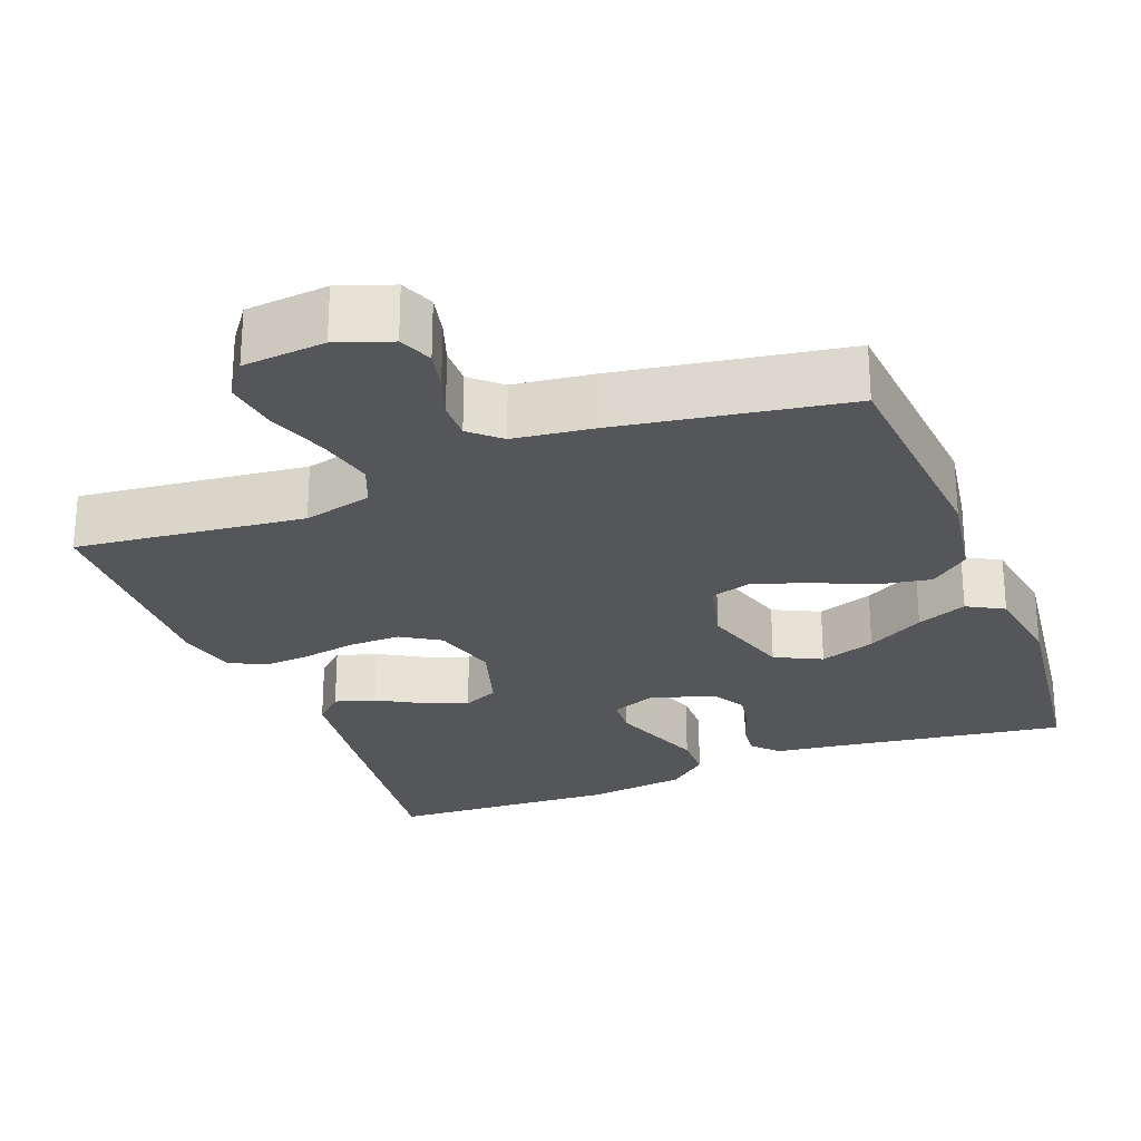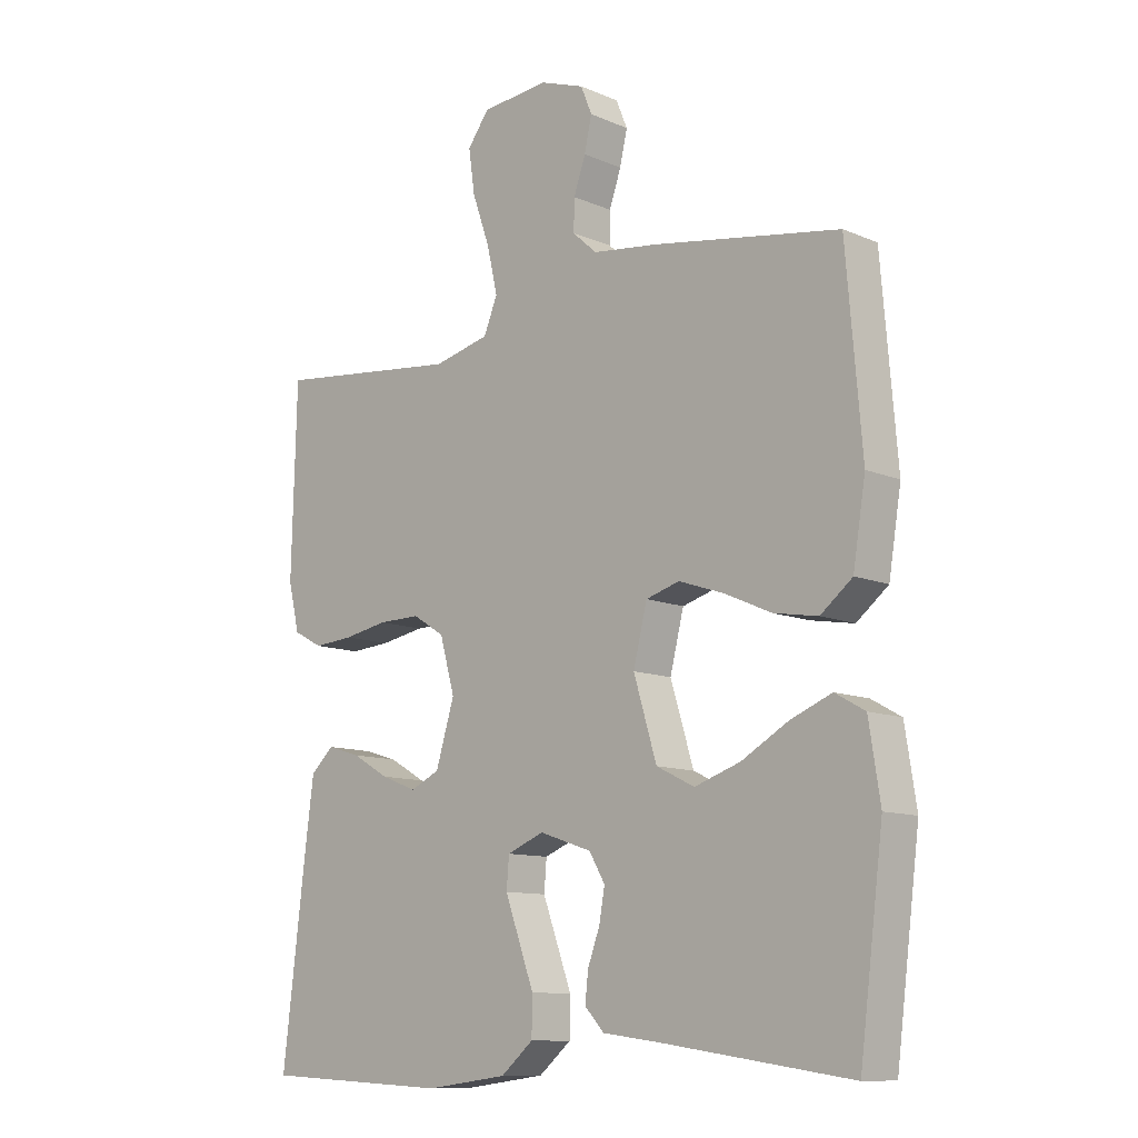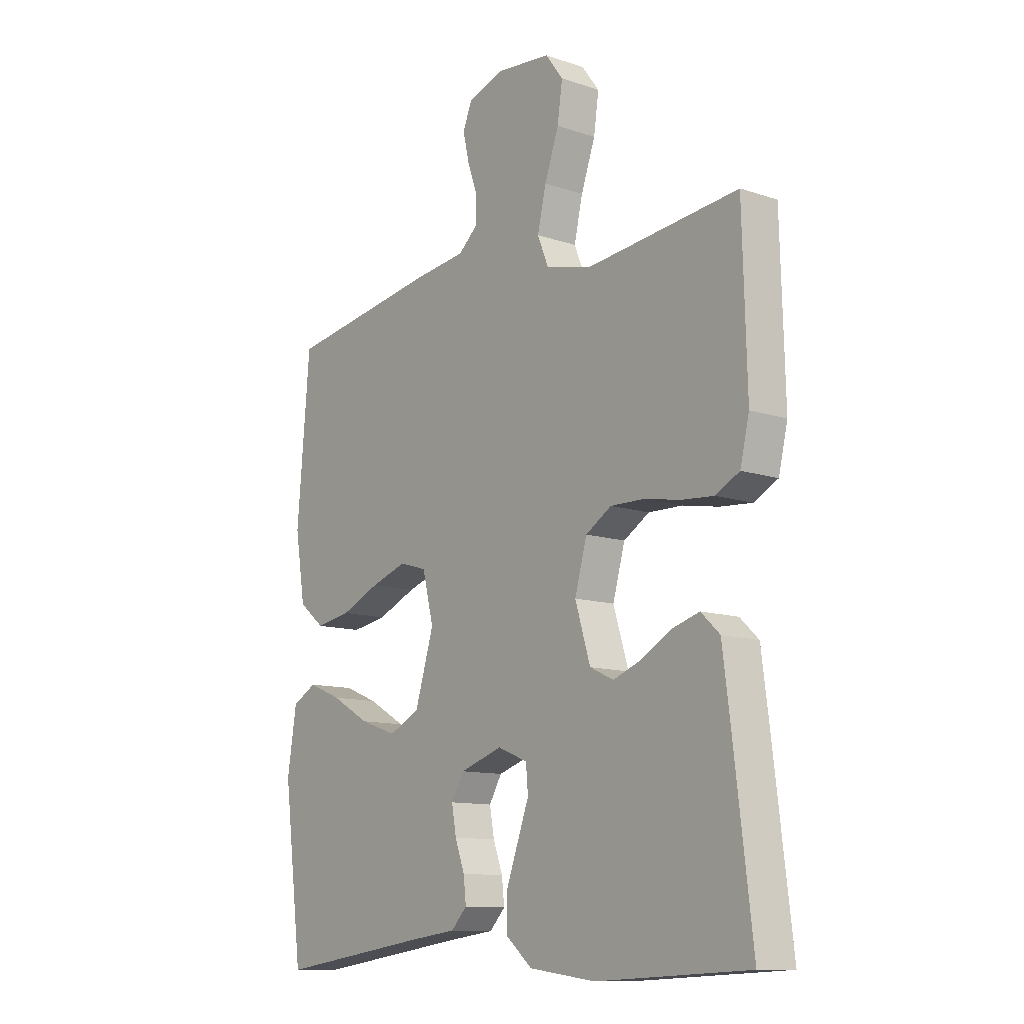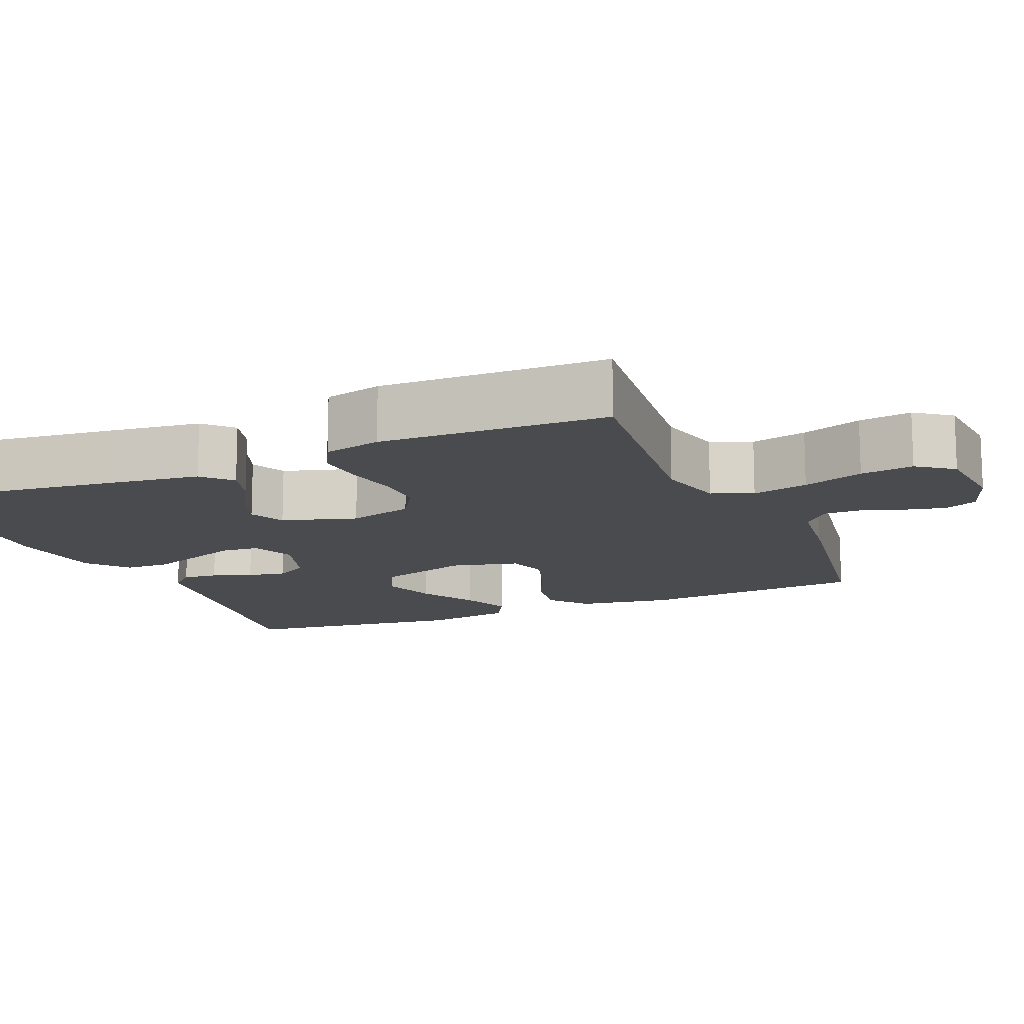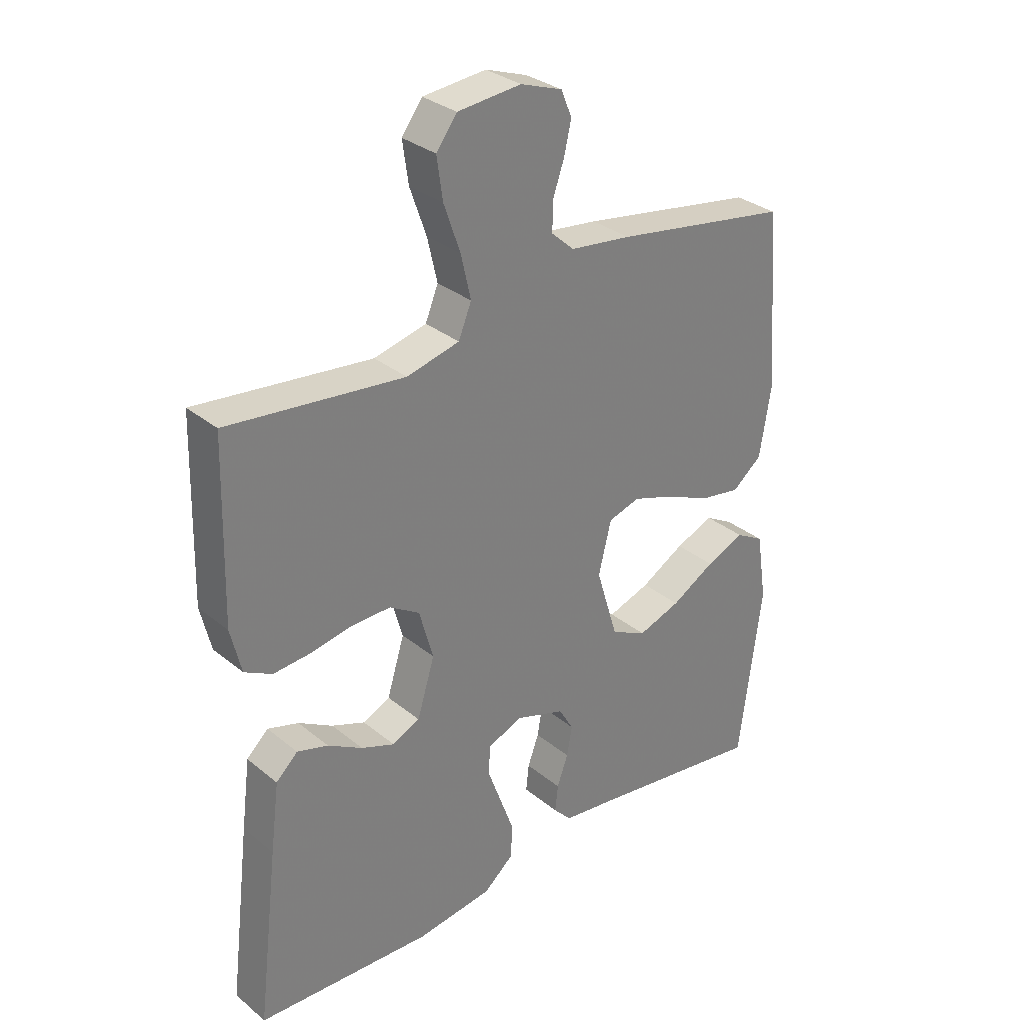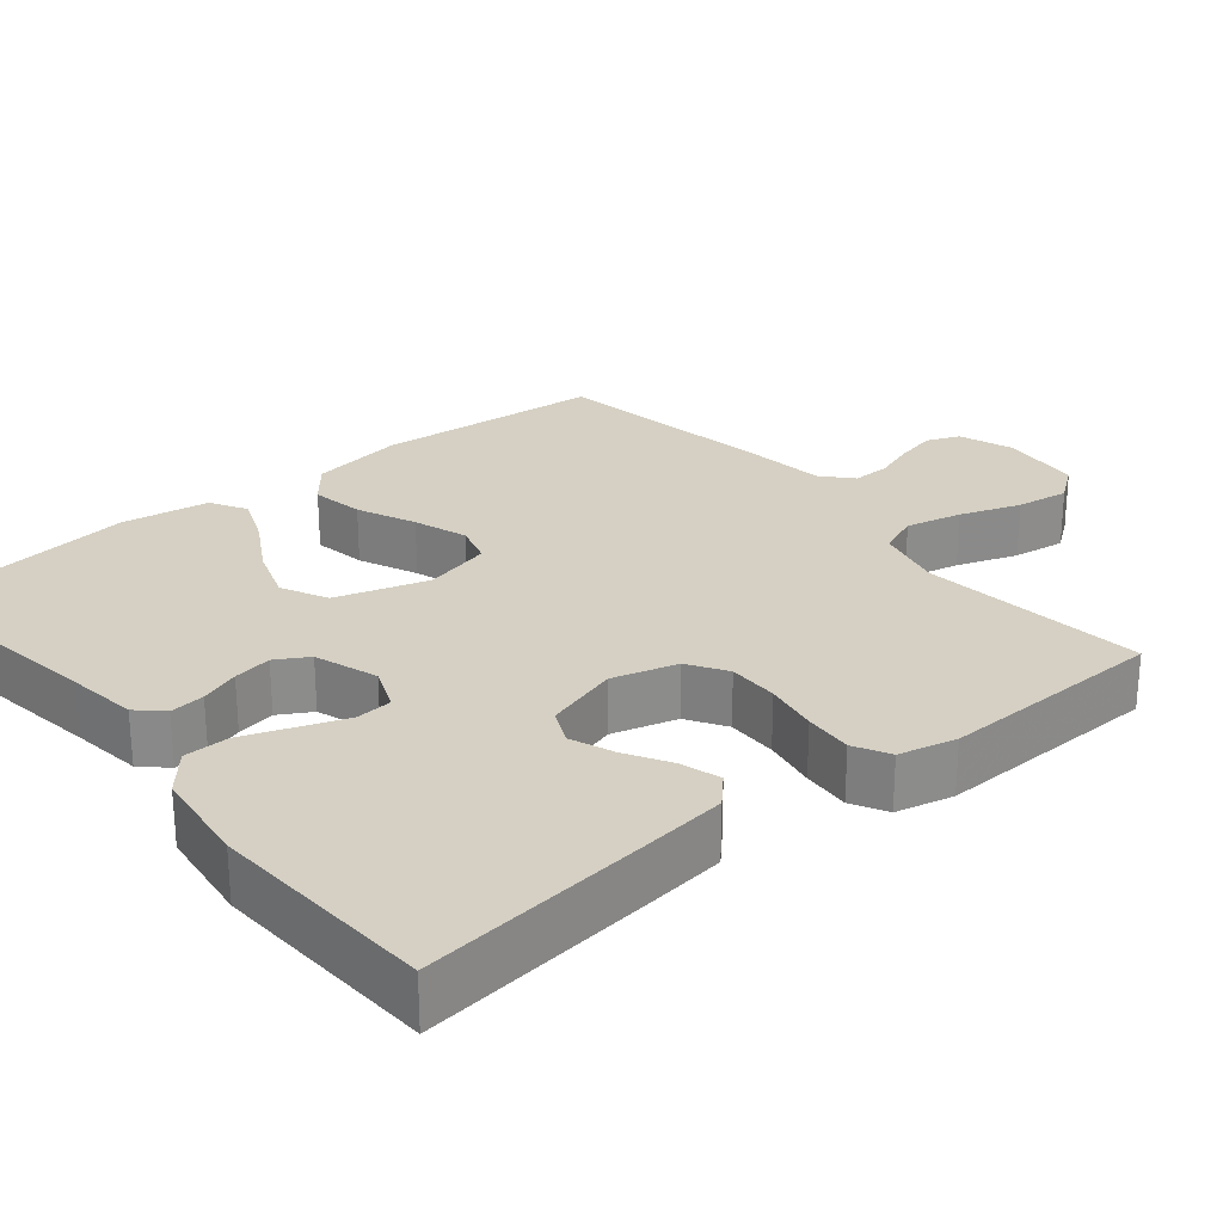
<metadata>
{"format":"obj","ext":"obj","renderer":"f3d","projection":"perspective","resolution":1024,"background":"white","views":[{"elev":-25.9,"azim":21.1,"up":"+Y"},{"elev":-10.9,"azim":43.5,"up":"+Z"},{"elev":-11.5,"azim":-129.1,"up":"+Z"},{"elev":-13.7,"azim":-67.0,"up":"+Y"},{"elev":31.5,"azim":-41.1,"up":"+Z"},{"elev":26.3,"azim":-129.5,"up":"+Y"}]}
</metadata>
<code>
v 0.5 0.07 0.5
v 0.525 0.07 0.2
v 0.505 0.07 0.076
v 0.454 0.07 0.035
v 0.384 0.07 0.047
v 0.307 0.07 0.081
v 0.236 0.07 0.105
v 0.182 0.07 0.089
v 0.16 0.07 0
v 0.197 0.07 -0.122
v 0.258 0.07 -0.152
v 0.331 0.07 -0.127
v 0.406 0.07 -0.084
v 0.472 0.07 -0.057
v 0.52 0.07 -0.084
v 0.538 0.07 -0.2
v 0.5 0.07 -0.5
v 0.2 0.07 -0.457
v 0.107 0.07 -0.445
v 0.076 0.07 -0.412
v 0.081 0.07 -0.366
v 0.1 0.07 -0.314
v 0.109 0.07 -0.263
v 0.084 0.07 -0.22
v 0 0.07 -0.192
v -0.059 0.07 -0.216
v -0.063 0.07 -0.265
v -0.04 0.07 -0.328
v -0.016 0.07 -0.394
v -0.017 0.07 -0.454
v -0.069 0.07 -0.498
v -0.2 0.07 -0.515
v -0.5 0.07 -0.5
v -0.464 0.07 -0.2
v -0.449 0.07 -0.083
v -0.412 0.07 -0.048
v -0.359 0.07 -0.064
v -0.3 0.07 -0.098
v -0.243 0.07 -0.12
v -0.196 0.07 -0.098
v -0.166 0.07 0
v -0.19 0.07 0.086
v -0.241 0.07 0.118
v -0.308 0.07 0.117
v -0.379 0.07 0.104
v -0.443 0.07 0.099
v -0.49 0.07 0.124
v -0.508 0.07 0.2
v -0.5 0.07 0.5
v -0.2 0.07 0.467
v -0.11 0.07 0.489
v -0.088 0.07 0.543
v -0.105 0.07 0.617
v -0.133 0.07 0.697
v -0.143 0.07 0.767
v -0.108 0.07 0.814
v 0 0.07 0.824
v 0.071 0.07 0.799
v 0.089 0.07 0.755
v 0.077 0.07 0.702
v 0.058 0.07 0.647
v 0.057 0.07 0.597
v 0.096 0.07 0.562
v 0.2 0.07 0.549
v 0.5 0 0.5
v 0.525 0 0.2
v 0.505 0 0.076
v 0.454 0 0.035
v 0.384 0 0.047
v 0.307 0 0.081
v 0.236 0 0.105
v 0.182 0 0.089
v 0.16 0 0
v 0.197 0 -0.122
v 0.258 0 -0.152
v 0.331 0 -0.127
v 0.406 0 -0.084
v 0.472 0 -0.057
v 0.52 0 -0.084
v 0.538 0 -0.2
v 0.5 0 -0.5
v 0.2 0 -0.457
v 0.107 0 -0.445
v 0.076 0 -0.412
v 0.081 0 -0.366
v 0.1 0 -0.314
v 0.109 0 -0.263
v 0.084 0 -0.22
v 0 0 -0.192
v -0.059 0 -0.216
v -0.063 0 -0.265
v -0.04 0 -0.328
v -0.016 0 -0.394
v -0.017 0 -0.454
v -0.069 0 -0.498
v -0.2 0 -0.515
v -0.5 0 -0.5
v -0.464 0 -0.2
v -0.449 0 -0.083
v -0.412 0 -0.048
v -0.359 0 -0.064
v -0.3 0 -0.098
v -0.243 0 -0.12
v -0.196 0 -0.098
v -0.166 0 0
v -0.19 0 0.086
v -0.241 0 0.118
v -0.308 0 0.117
v -0.379 0 0.104
v -0.443 0 0.099
v -0.49 0 0.124
v -0.508 0 0.2
v -0.5 0 0.5
v -0.2 0 0.467
v -0.11 0 0.489
v -0.088 0 0.543
v -0.105 0 0.617
v -0.133 0 0.697
v -0.143 0 0.767
v -0.108 0 0.814
v 0 0 0.824
v 0.071 0 0.799
v 0.089 0 0.755
v 0.077 0 0.702
v 0.058 0 0.647
v 0.057 0 0.597
v 0.096 0 0.562
v 0.2 0 0.549
f 4 5 6
f 3 4 6
f 2 3 6
f 1 2 6
f 64 1 6
f 63 64 6
f 62 63 6 7
f 59 60 61
f 58 59 61
f 57 58 61
f 56 57 61
f 55 56 61
f 54 55 61
f 53 54 61
f 52 53 61 62
f 62 7 8
f 52 62 8
f 51 52 8
f 48 49 50
f 47 48 50
f 46 47 50
f 45 46 50
f 44 45 50
f 43 44 50 51
f 51 8 9
f 43 51 9
f 42 43 9
f 36 37 38
f 35 36 38
f 34 35 38
f 33 34 38
f 32 33 38
f 31 32 38
f 30 31 38
f 29 30 38
f 28 29 38
f 27 28 38
f 26 27 38 39
f 25 26 39 40
f 20 21 22
f 19 20 22
f 18 19 22
f 18 22 23
f 17 18 23
f 16 17 23
f 15 16 23
f 14 15 23
f 13 14 23
f 12 13 23
f 11 12 23 24
f 41 42 9 10
f 25 40 41
f 24 25 41
f 11 24 41
f 10 11 41
f 70 69 68
f 70 68 67
f 70 67 66
f 70 66 65
f 70 65 128
f 70 128 127
f 71 70 127 126
f 125 124 123
f 125 123 122
f 125 122 121
f 125 121 120
f 125 120 119
f 125 119 118
f 125 118 117
f 126 125 117 116
f 72 71 126
f 72 126 116
f 72 116 115
f 114 113 112
f 114 112 111
f 114 111 110
f 114 110 109
f 114 109 108
f 115 114 108 107
f 73 72 115
f 73 115 107
f 73 107 106
f 102 101 100
f 102 100 99
f 102 99 98
f 102 98 97
f 102 97 96
f 102 96 95
f 102 95 94
f 102 94 93
f 102 93 92
f 102 92 91
f 103 102 91 90
f 104 103 90 89
f 86 85 84
f 86 84 83
f 86 83 82
f 87 86 82
f 87 82 81
f 87 81 80
f 87 80 79
f 87 79 78
f 87 78 77
f 87 77 76
f 88 87 76 75
f 74 73 106 105
f 105 104 89
f 105 89 88
f 105 88 75
f 105 75 74
f 1 65 66 2
f 2 66 67 3
f 3 67 68 4
f 4 68 69 5
f 5 69 70 6
f 6 70 71 7
f 7 71 72 8
f 8 72 73 9
f 9 73 74 10
f 10 74 75 11
f 11 75 76 12
f 12 76 77 13
f 13 77 78 14
f 14 78 79 15
f 15 79 80 16
f 16 80 81 17
f 17 81 82 18
f 18 82 83 19
f 19 83 84 20
f 20 84 85 21
f 21 85 86 22
f 22 86 87 23
f 23 87 88 24
f 24 88 89 25
f 25 89 90 26
f 26 90 91 27
f 27 91 92 28
f 28 92 93 29
f 29 93 94 30
f 30 94 95 31
f 31 95 96 32
f 32 96 97 33
f 33 97 98 34
f 34 98 99 35
f 35 99 100 36
f 36 100 101 37
f 37 101 102 38
f 38 102 103 39
f 39 103 104 40
f 40 104 105 41
f 41 105 106 42
f 42 106 107 43
f 43 107 108 44
f 44 108 109 45
f 45 109 110 46
f 46 110 111 47
f 47 111 112 48
f 48 112 113 49
f 49 113 114 50
f 50 114 115 51
f 51 115 116 52
f 52 116 117 53
f 53 117 118 54
f 54 118 119 55
f 55 119 120 56
f 56 120 121 57
f 57 121 122 58
f 58 122 123 59
f 59 123 124 60
f 60 124 125 61
f 61 125 126 62
f 62 126 127 63
f 63 127 128 64
f 64 128 65 1

</code>
